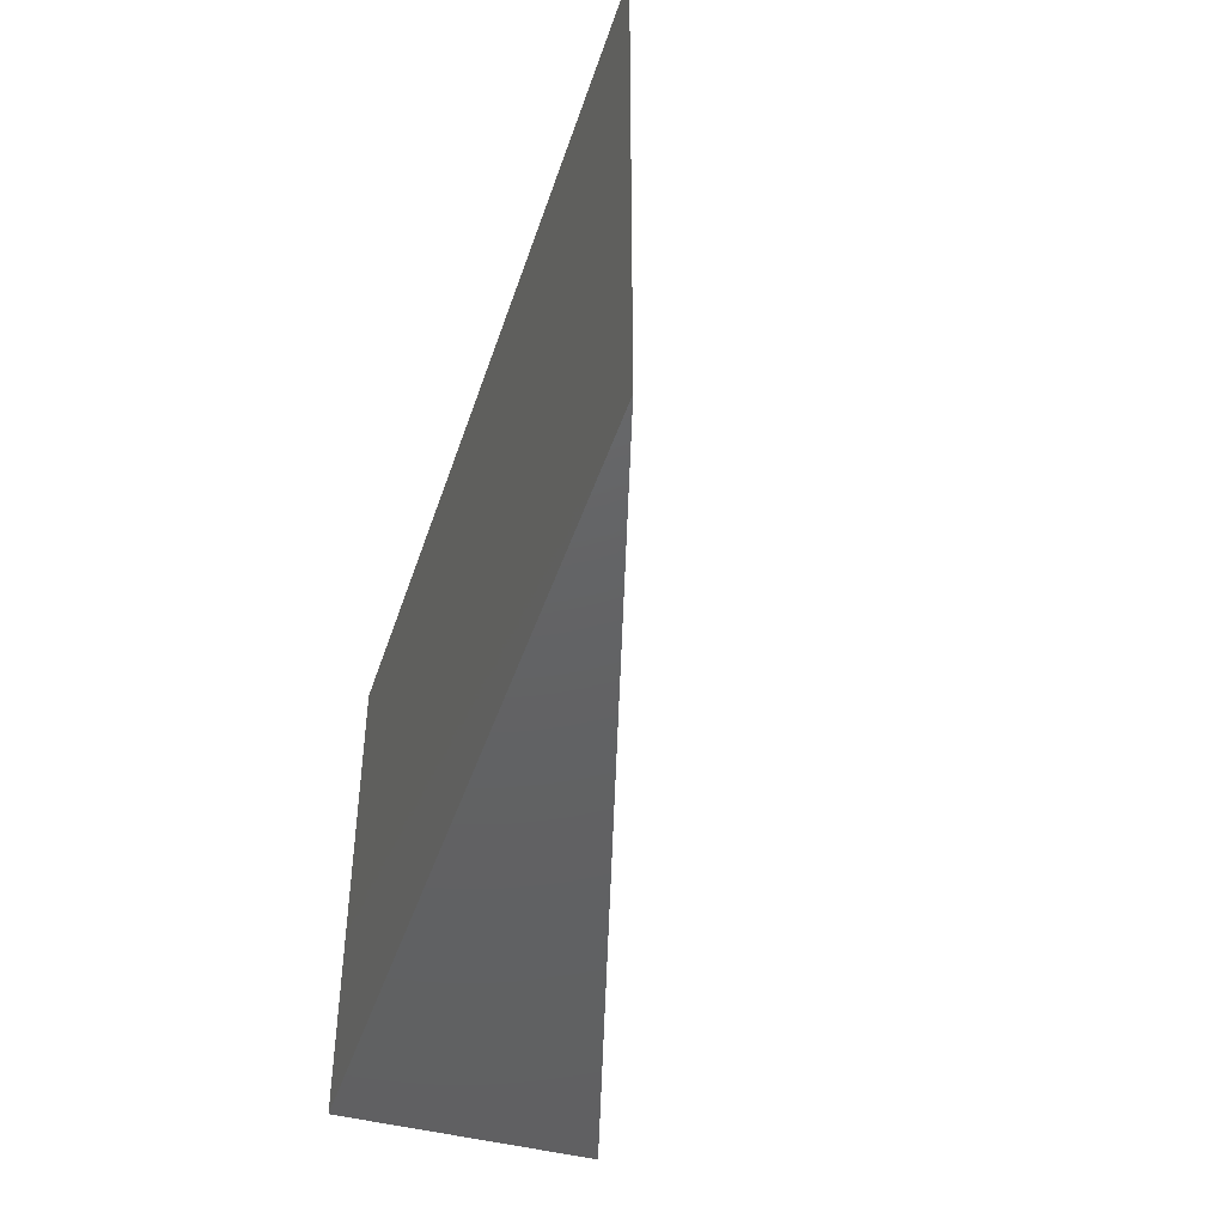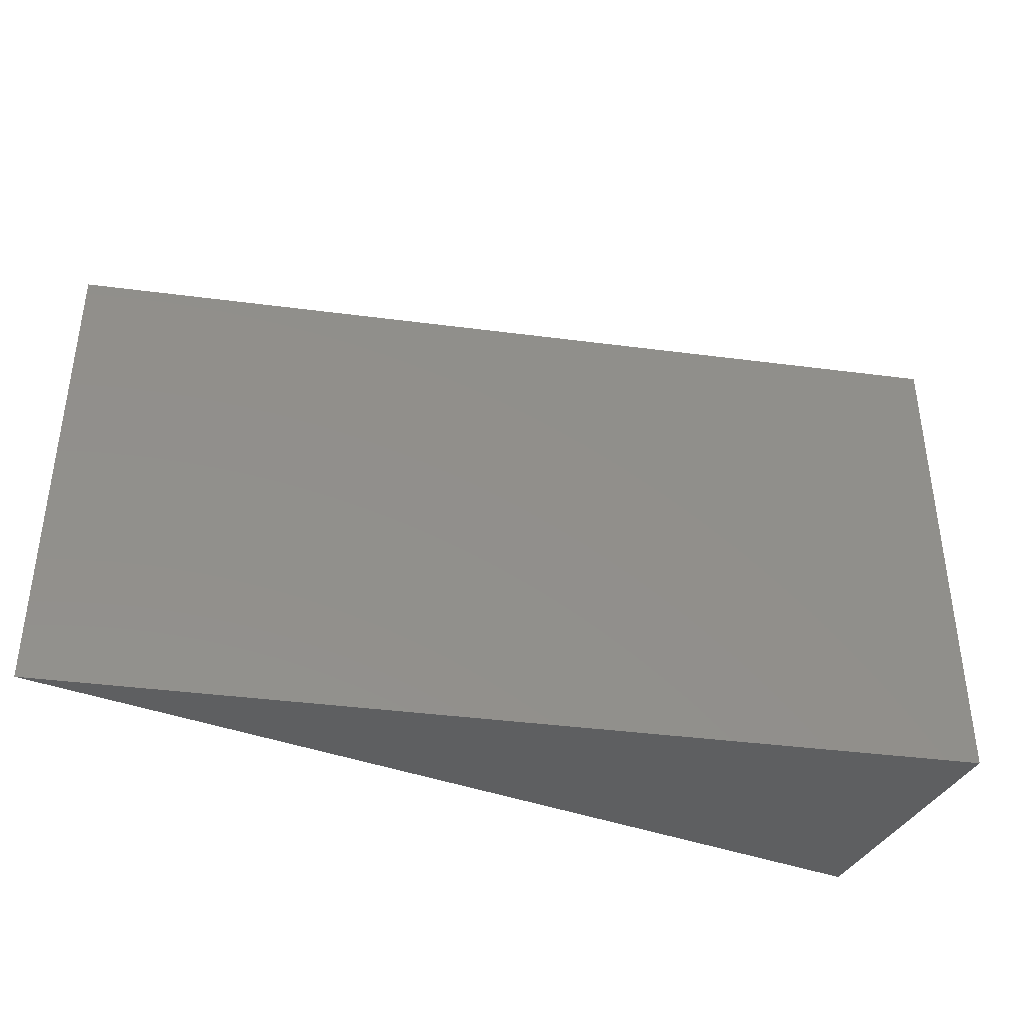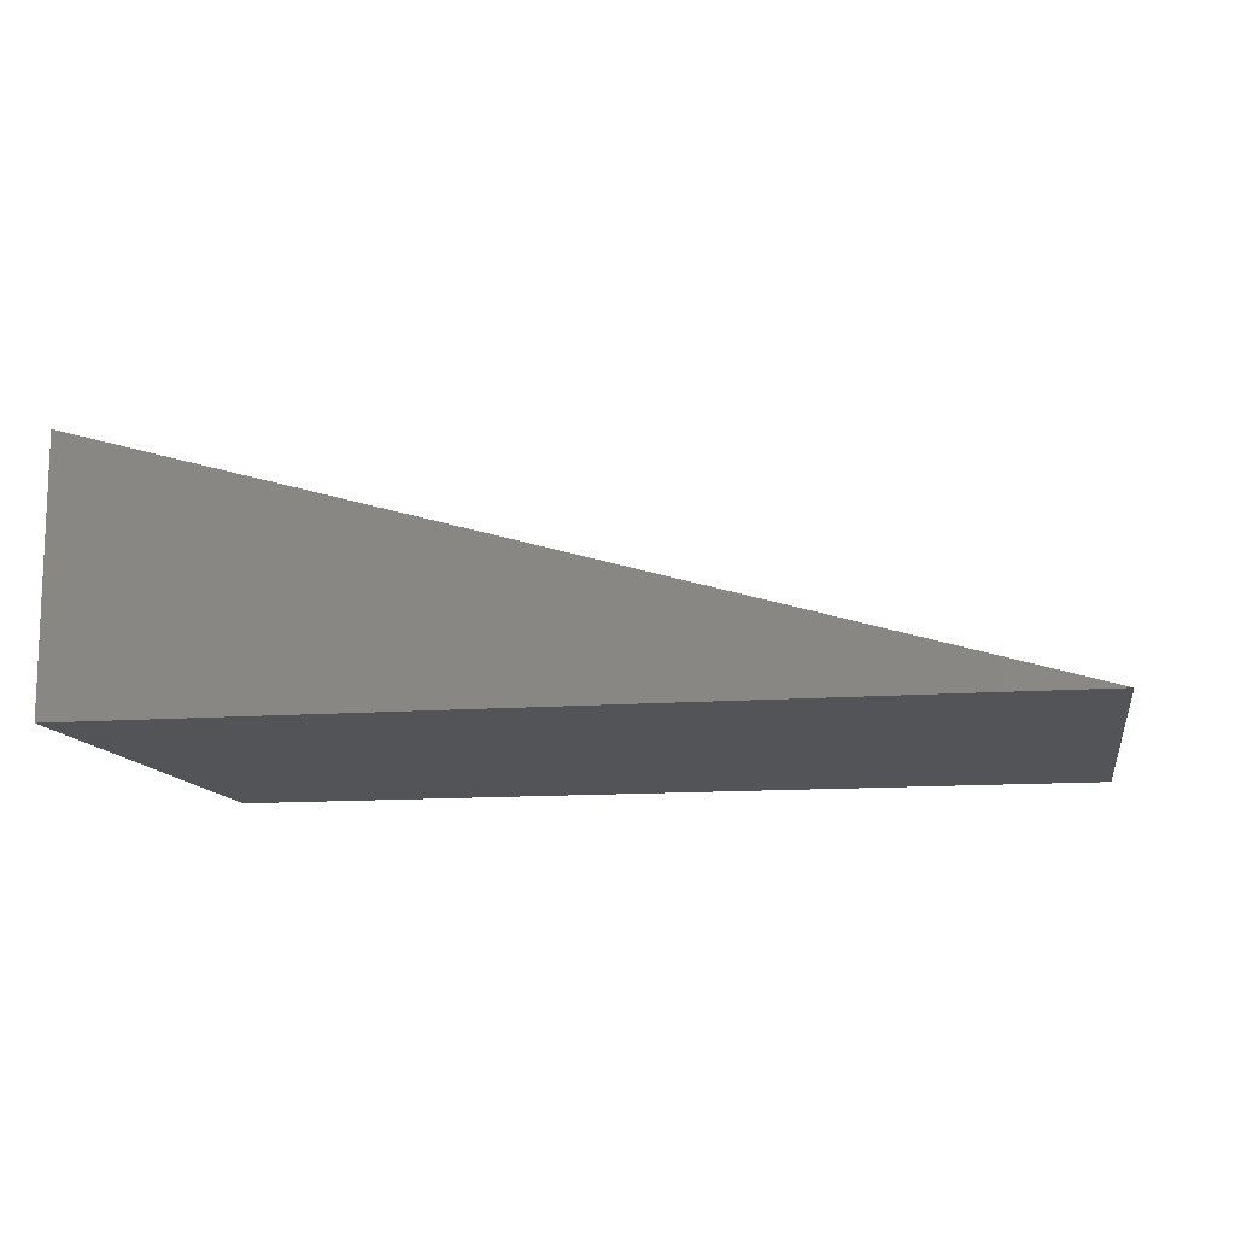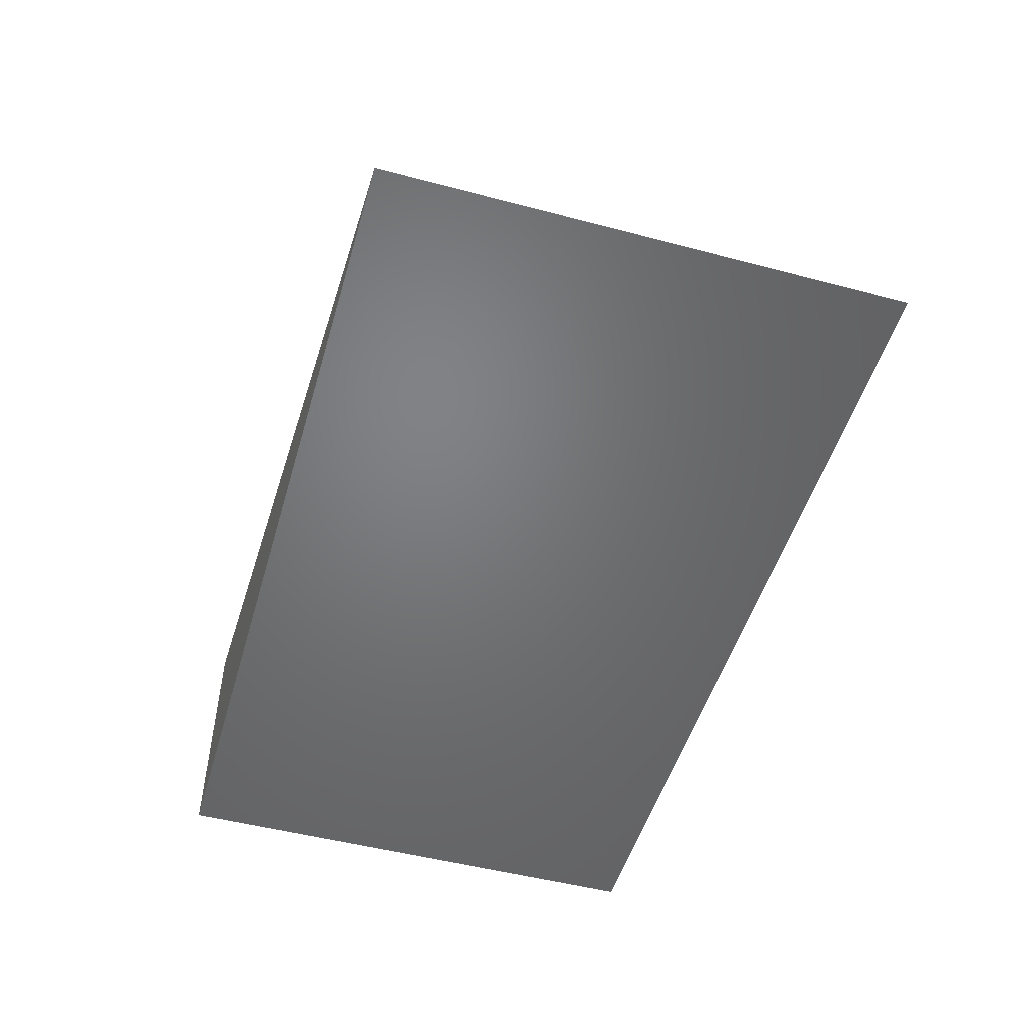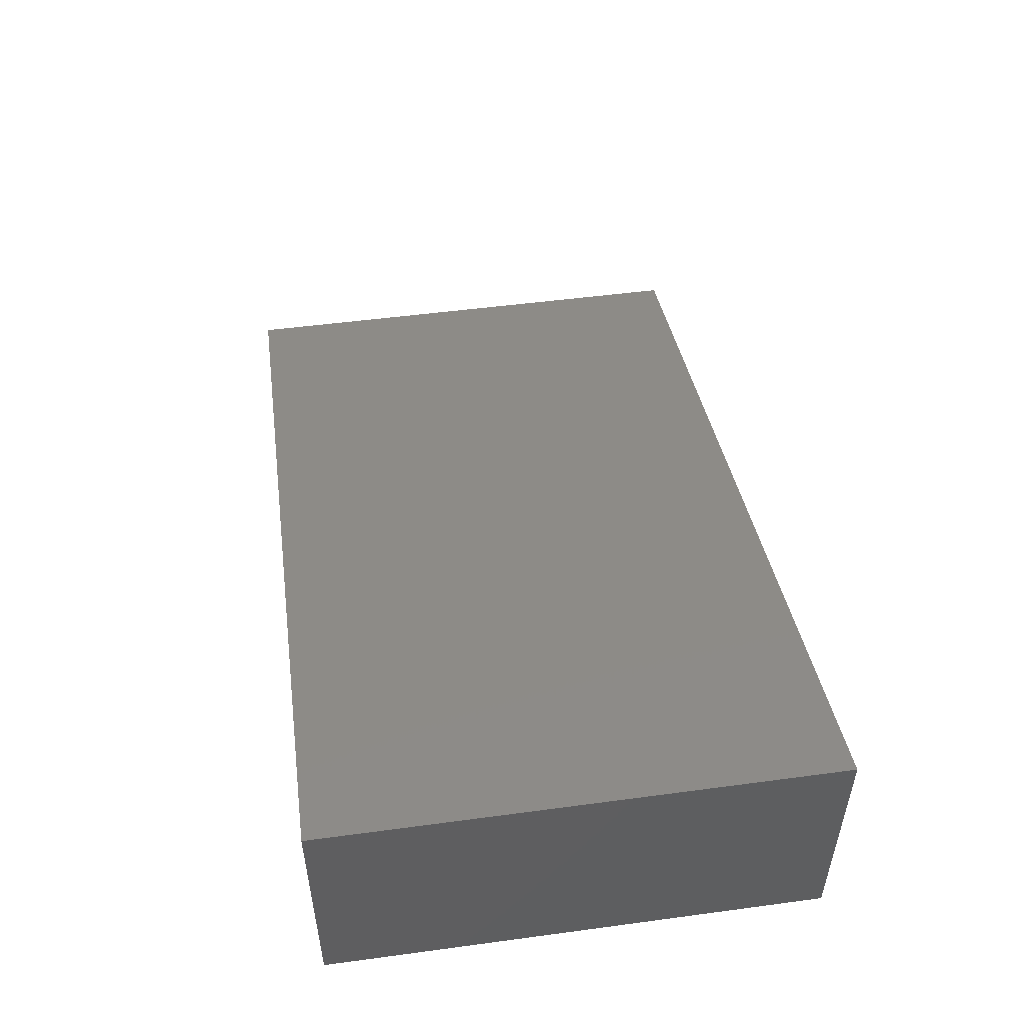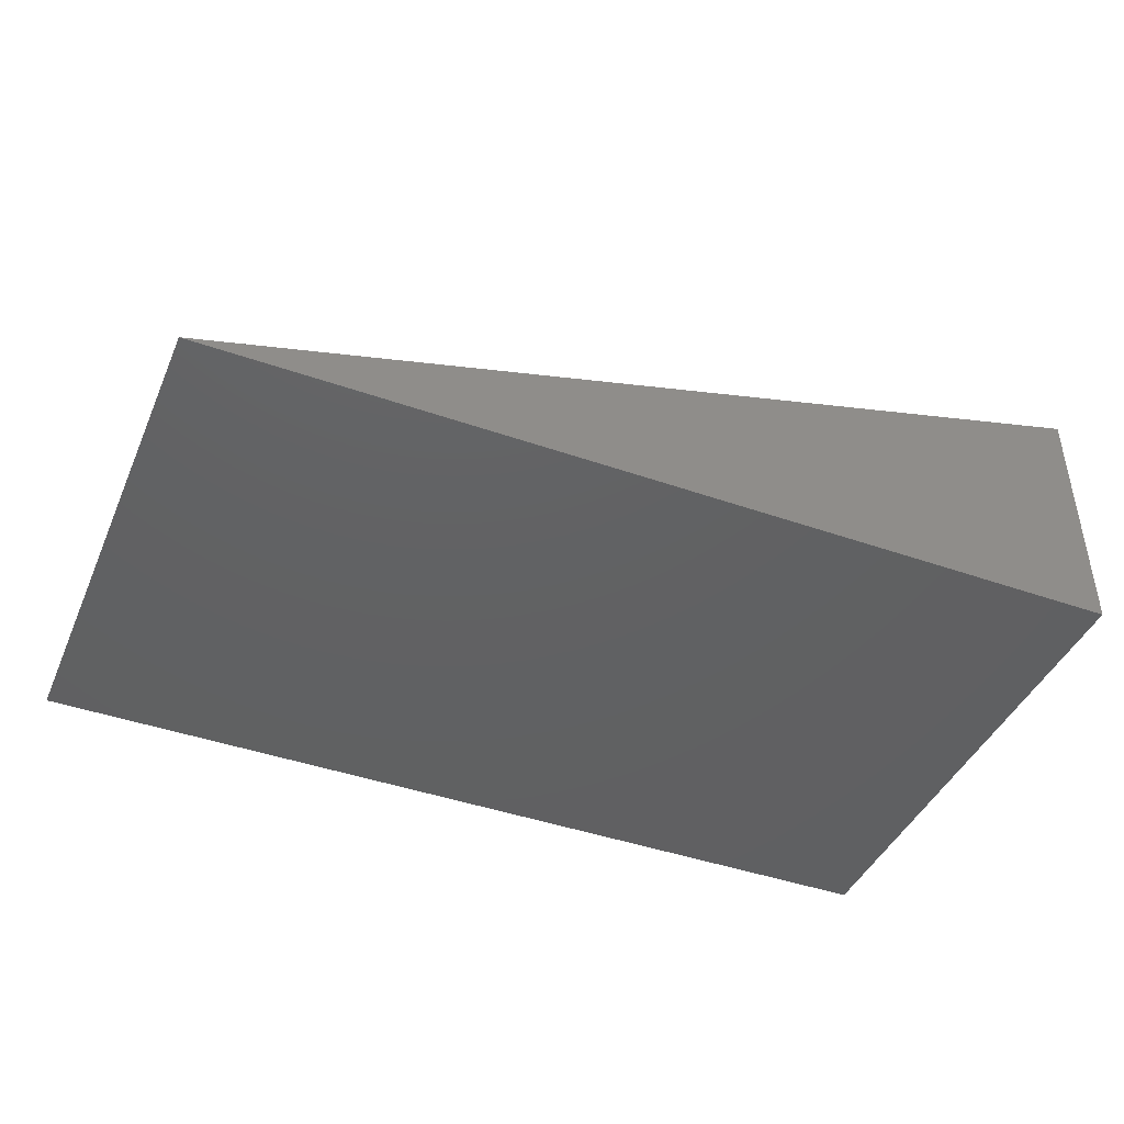
<metadata>
{"format":"stl","ext":"stl","renderer":"f3d","projection":"perspective","resolution":1024,"background":"white","views":[{"elev":-44.3,"azim":-107.6,"up":"+Y"},{"elev":-38.8,"azim":-25.3,"up":"+Y"},{"elev":-12.4,"azim":-169.7,"up":"+Z"},{"elev":-50.4,"azim":-106.1,"up":"+Z"},{"elev":51.3,"azim":81.7,"up":"+Z"},{"elev":-43.0,"azim":-22.6,"up":"+Z"}]}
</metadata>
<code>
# stl→obj: 6 verts, 8 faces
v 0 30 0
v -105 30 0
v 0 30 30
v 0 -30 30
v -105 -30 0
v 0 -30 0
f 1 2 3
f 4 5 6
f 1 5 2
f 1 6 5
f 3 6 1
f 3 4 6
f 2 4 3
f 2 5 4

</code>
